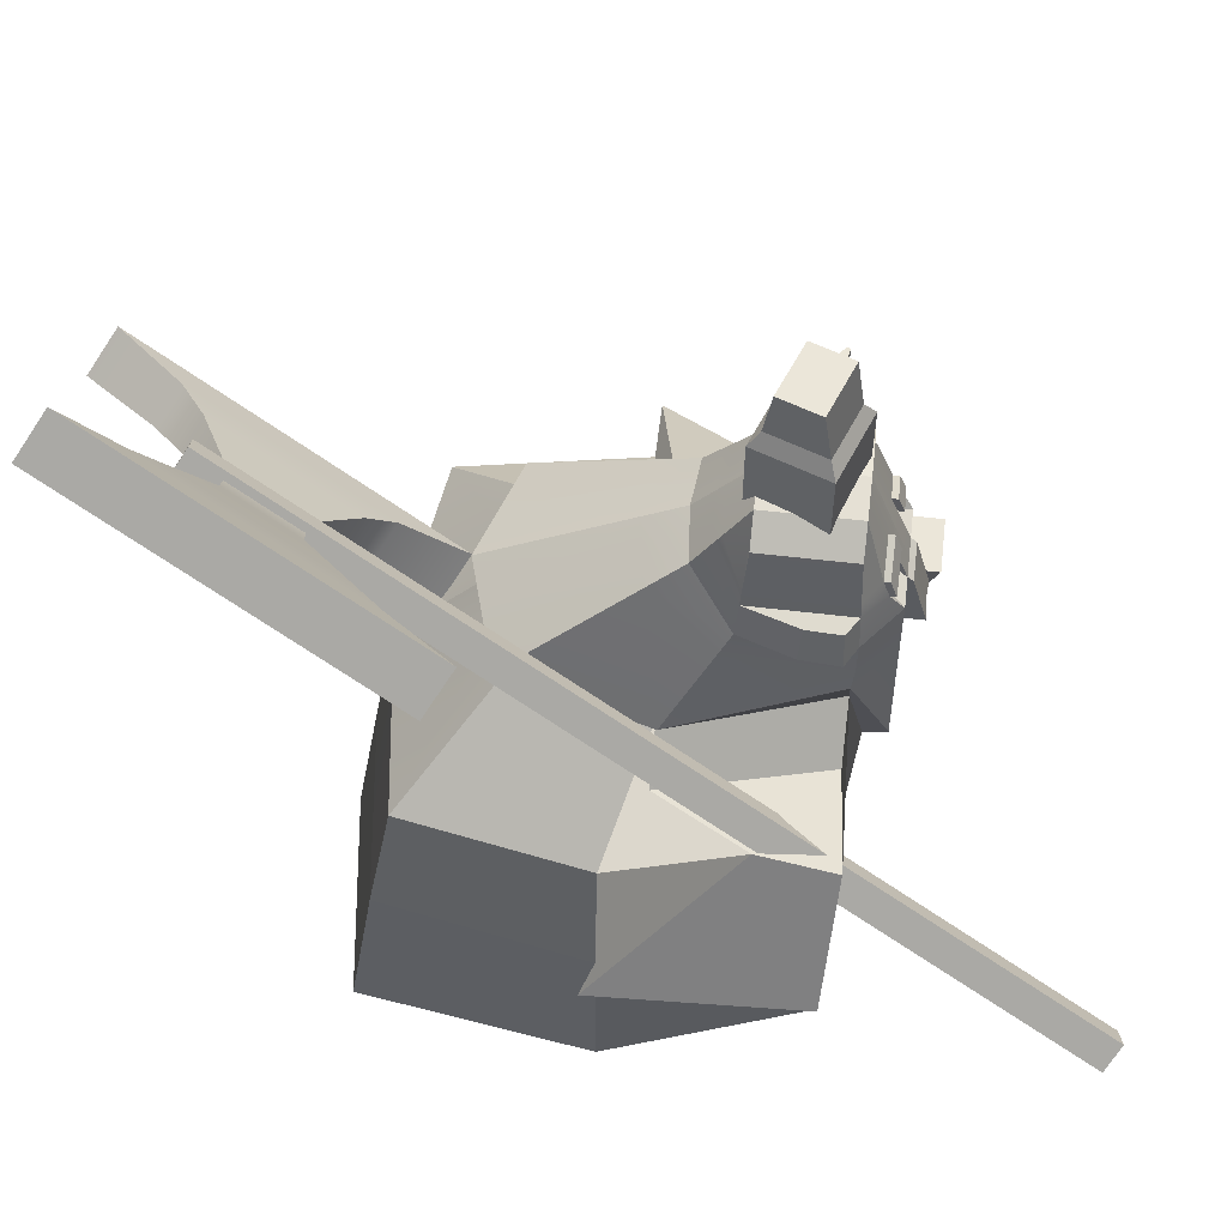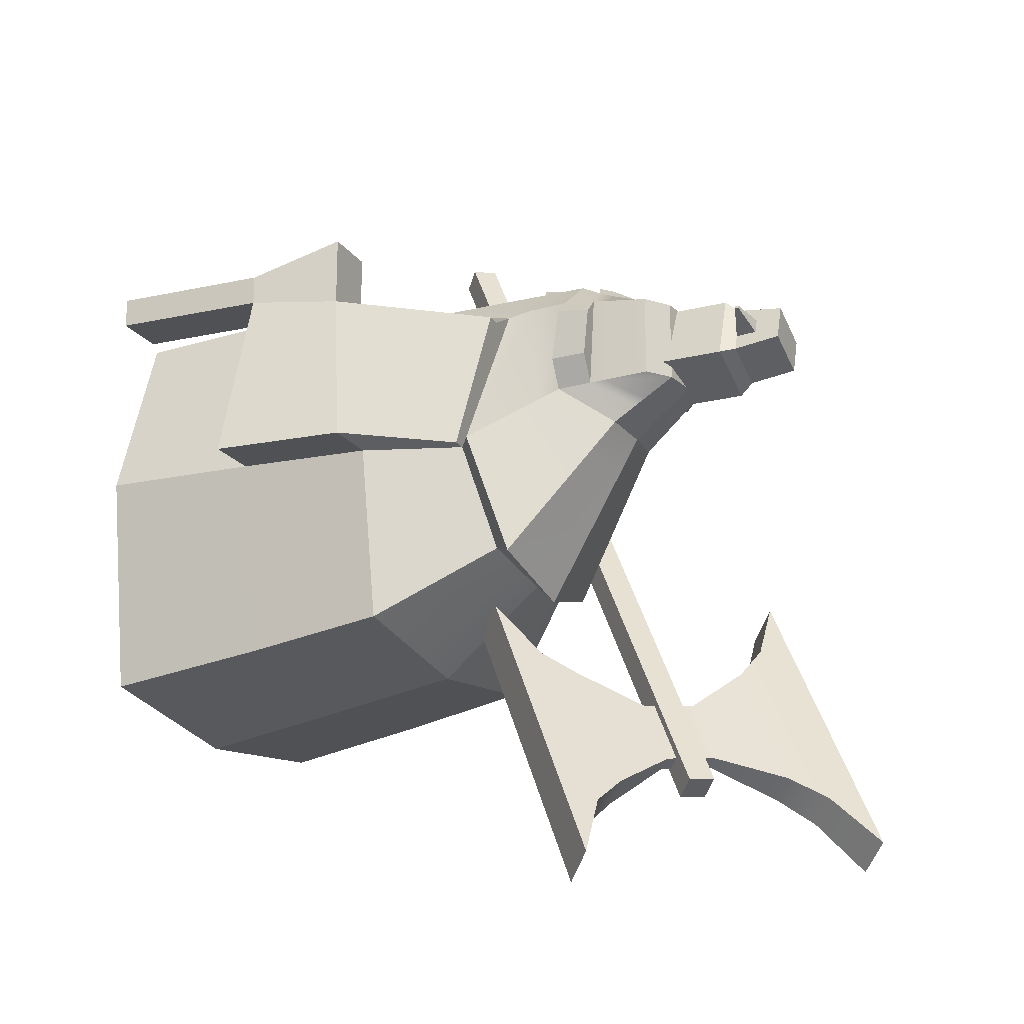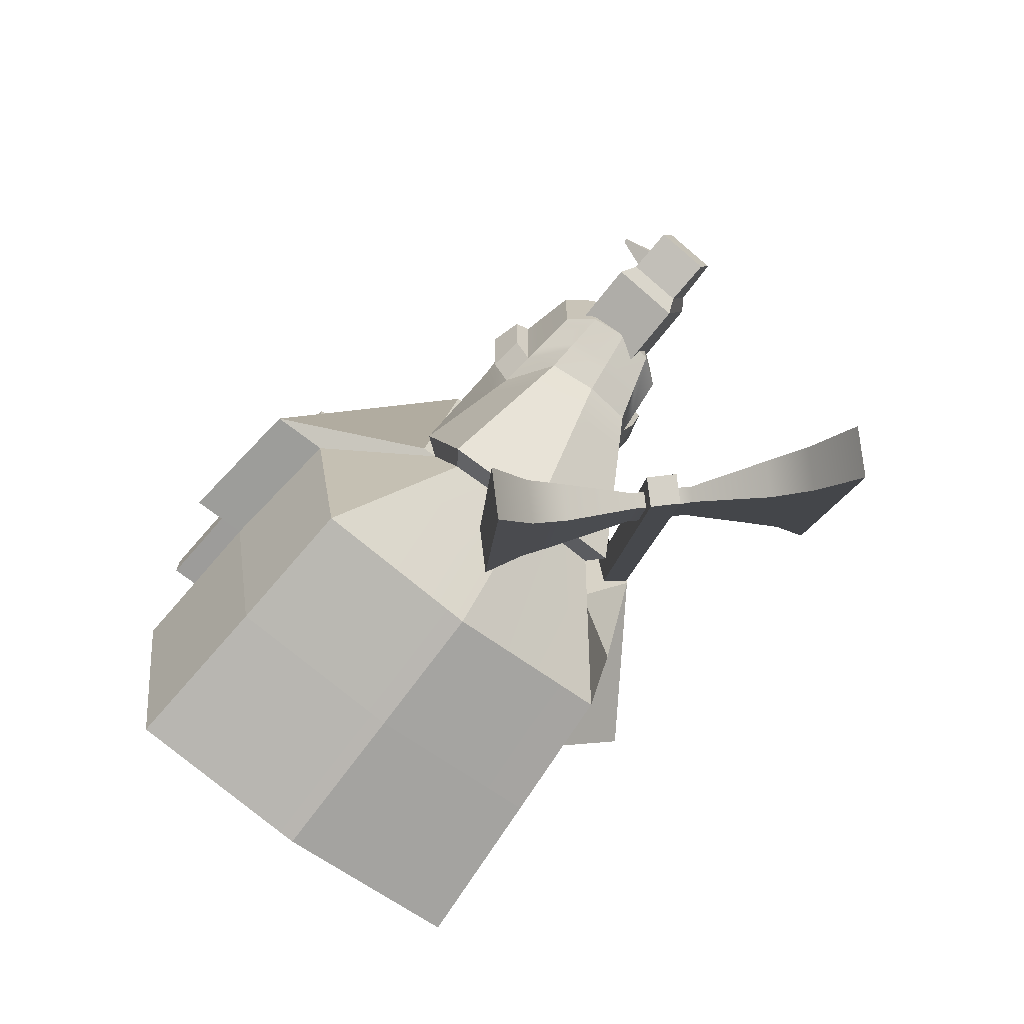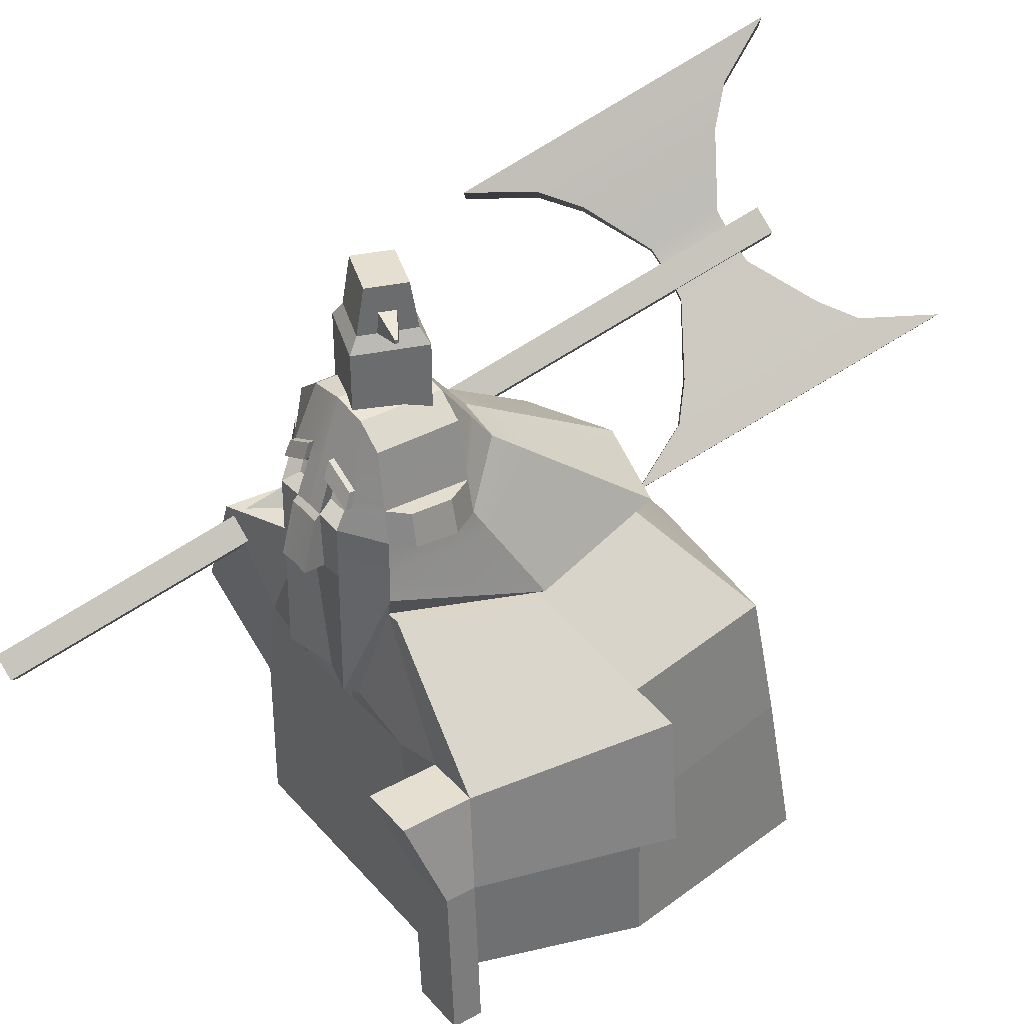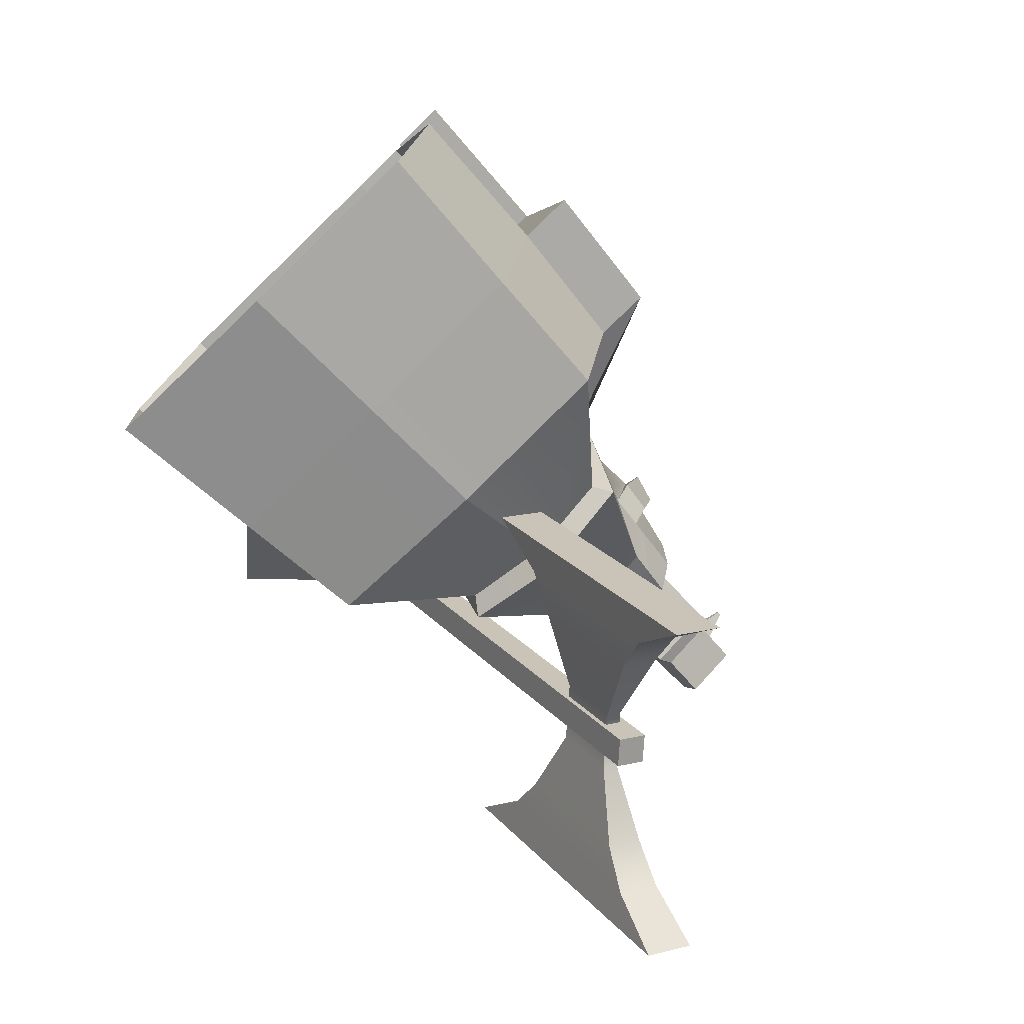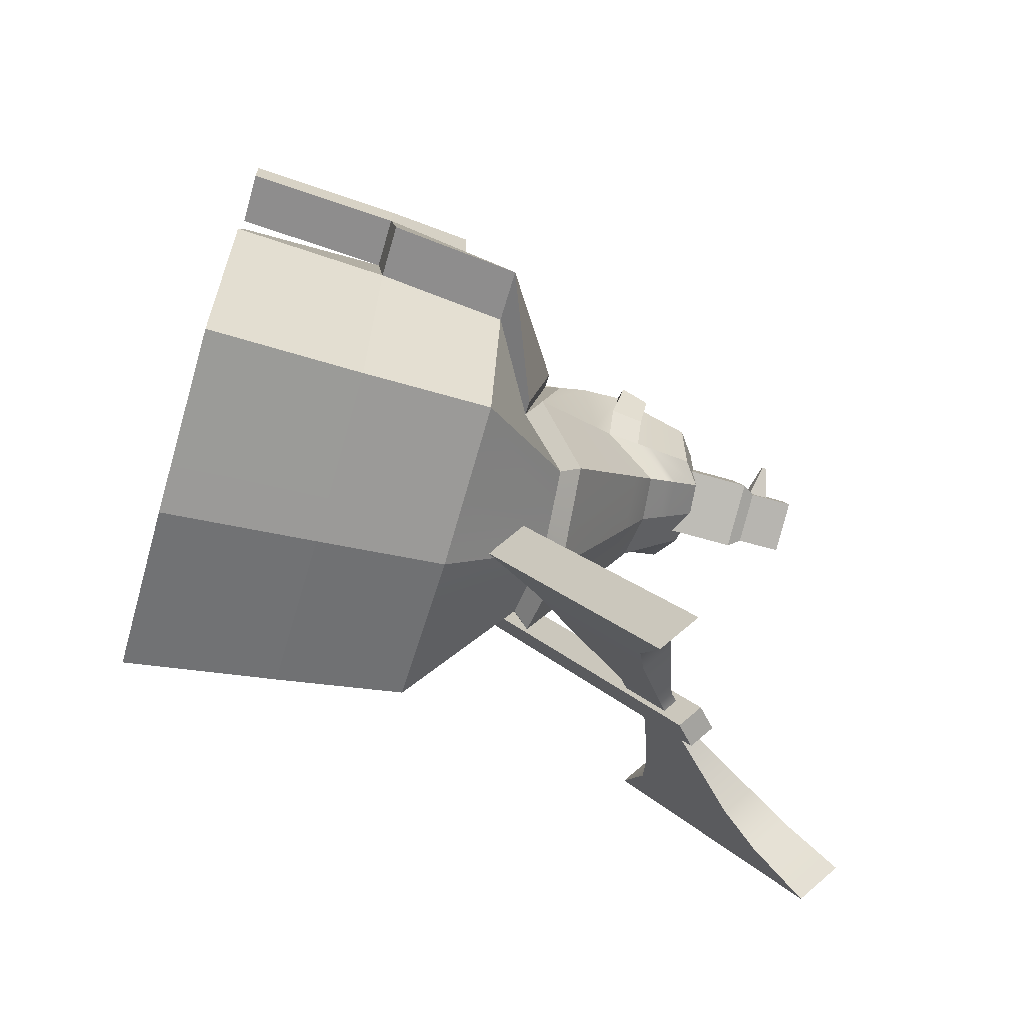
<metadata>
{"format":"obj","ext":"obj","renderer":"f3d","projection":"perspective","resolution":1024,"background":"white","views":[{"elev":57.4,"azim":-83.1,"up":"+Y"},{"elev":-19.8,"azim":114.8,"up":"+Z"},{"elev":-70.1,"azim":142.0,"up":"+Z"},{"elev":36.8,"azim":54.4,"up":"+Y"},{"elev":-76.2,"azim":43.9,"up":"+Z"},{"elev":-64.7,"azim":73.7,"up":"+Z"}]}
</metadata>
<code>
g default
v -4.795 3.953 6.409
v -4.423 3.607 6.357
v -0.6486 10.42 -7.075
v -0.2759 10.08 -7.127
v -0.9705 10.11 -7.323
v -0.5977 9.765 -7.374
v -5.117 3.642 6.161
v -4.745 3.297 6.11
g pCube3 hache
f 1 2 4 3
f 3 4 6 5
f 5 6 8 7
f 7 8 2 1
f 2 8 6 4
f 7 1 3 5
g default
v -3.759 10.63 -2.981
v 0.6432 6.543 -3.586
v -2.146 13.14 -8.224
v 2.256 9.059 -8.83
v -2.687 12.62 -8.641
v 1.715 8.538 -9.246
v -4.299 10.11 -3.397
v 0.1025 6.022 -4.003
v -1.095 9.411 -5.482
v -1.291 9.221 -5.633
v -0.9491 9.755 -6.745
v -0.7527 9.944 -6.594
v -1.49 9.733 -5.415
v -1.66 9.569 -5.546
v -1.302 10.13 -6.709
v -1.132 10.29 -6.578
v -2.458 10.4 -4.622
v -2.854 10.02 -4.927
v -2.139 11.13 -7.254
v -1.742 11.52 -6.949
v -3.035 10.63 -4.04
v -3.503 10.18 -4.401
v -2.486 11.76 -7.708
v -2.018 12.21 -7.348
v -0.7415 9.039 -5.518
v -0.3841 9.596 -6.681
v -0.5539 9.433 -6.811
v -0.9113 8.875 -5.649
v 0.09491 8.031 -4.973
v 0.8106 9.147 -7.3
v 0.4146 8.766 -7.605
v -0.3012 7.649 -5.278
v 0.4658 7.438 -4.594
v 1.436 8.952 -7.75
v 0.968 8.501 -8.111
v -0.002536 6.987 -4.955
g hache pCube4
f 20 17 33 34
f 19 20 34 35
f 18 19 35 36
f 17 18 36 33
f 10 16 14 12
f 15 9 11 13
f 21 22 18 17
f 22 23 19 18
f 23 24 20 19
f 24 21 17 20
f 25 26 22 21
f 26 27 23 22
f 27 28 24 23
f 28 25 21 24
f 29 30 26 25
f 30 31 27 26
f 31 32 28 27
f 32 29 25 28
f 15 30 29 9
f 13 31 30 15
f 11 32 31 13
f 9 29 32 11
f 34 33 37 38
f 35 34 38 39
f 36 35 39 40
f 33 36 40 37
f 38 37 41 42
f 39 38 42 43
f 40 39 43 44
f 37 40 44 41
f 42 41 10 12
f 43 42 12 14
f 44 43 14 16
f 41 44 16 10
g default
v 0.3684 11.32 2.001
v 0.816 11.32 0.7899
v 0.3295 12.41 1.686
v 0.5818 12.41 1.004
v -0.6086 12.41 1.34
v -0.3563 12.41 0.657
v -0.8428 11.32 1.554
v -0.3952 11.32 0.3423
v -0.8428 10.03 1.554
v -0.3952 10.03 0.3423
v 0.816 10.03 0.7899
v 0.3684 10.03 2.001
v 0.2823 11.57 1.814
v 0.6289 11.57 0.876
v -0.3091 11.57 0.5294
v -0.6557 11.57 1.467
v -0.6347 11.94 1.411
v -0.3301 11.94 0.5864
v 0.6079 11.94 0.933
v 0.3033 11.94 1.757
v 0.3965 11.57 1.505
v 0.5147 11.57 1.185
v 0.5075 11.94 1.205
v 0.4037 11.94 1.485
v 0.9971 11.72 1.579
v 1.019 11.72 1.519
v 1.018 11.79 1.523
v 0.9984 11.79 1.575
g polySurface_Raven
f 69 70 71 72
f 47 48 50 49
f 61 62 59 60
f 58 59 62 63
f 60 57 64 61
f 51 52 54 53
f 52 46 55 54
f 46 45 56 55
f 45 51 53 56
f 45 46 58 57
f 46 52 59 58
f 60 59 52 51
f 51 45 57 60
f 49 50 62 61
f 63 62 50 48
f 64 63 48 47
f 61 64 47 49
f 57 58 66 65
f 58 63 67 66
f 63 64 68 67
f 64 57 65 68
f 65 66 70 69
f 66 67 71 70
f 67 68 72 71
f 68 65 69 72
g default
v 2.895 -0.03395 2.031
v 1.356 7.162 2.054
v 1.562 7.009 -2.767
v 3.441 -0.03395 -5.134
v 2.532 4.479 2.031
v 3.078 5.213 -4.306
v 1.988 6.555 -0.5769
v 4.003 -0.03395 -1.228
v 3.64 5.213 -1.228
v 1.116 9.936 2.031
v 1.116 9.936 0.5133
v 1.644 6.301 -0.6275
v 1.29 6.859 2.054
v -0 -0.03395 2.031
v 0 -0.03395 -5.588
v 0 5.213 -4.722
v 0 7.14 -3.097
v 0 7.497 -3.464
v 0 10.37 0.5133
v -0 10.37 2.031
v -0 5.076 2.407
v 0 4.165 2.031
v 1.852 -0.03395 2.031
v 1.799 7.336 -2.919
v 0.656 10.28 0.5133
v 0.656 10.28 2.031
v 0.8312 5.224 2.697
v 1.489 4.165 2.031
v 0.6926 4.906 2.321
v -0 4.739 2.031
v 0 9.286 -0.3814
v 0.8784 9.182 -0.3059
v 1.315 8.199 0.3794
v 1.455 8.408 2.102
v 0.8261 8.533 2.67
v -0 8.565 2.67
v 0 2.812 -5.128
v 3.239 2.812 -4.711
v 3.873 2.812 -1.24
v 2.857 2.812 2.188
v 1.681 2.812 2.031
v -0 2.812 2.031
v -1.562 7.009 -2.767
v -1.644 6.301 -0.6275
v -1.988 6.555 -0.5769
v -1.799 7.336 -2.919
v -3.239 2.812 -4.711
v -3.873 2.812 -1.24
v -3.64 5.213 -1.228
v -3.078 5.213 -4.306
v -2.857 2.812 2.031
v -2.532 4.479 2.031
v -1.29 6.859 2.054
v -1.356 7.162 2.054
v -1.315 8.199 0.3794
v -1.455 8.408 2.102
v -1.116 9.936 2.031
v -1.116 9.936 0.5133
v -1.852 -0.03395 2.031
v -3.441 -0.03395 -5.134
v -0.8784 9.182 -0.3059
v -0.656 10.28 0.5133
v -0.656 10.28 2.031
v -0.8261 8.533 2.67
v -0.8312 5.224 2.697
v -0.6926 4.906 2.321
v -1.489 4.165 2.031
v -1.681 2.812 2.031
v -4.003 -0.03395 -1.228
v -2.895 -0.03395 2.031
v 4.867 2.812 -1.24
v 4.634 5.213 -1.228
v 3.852 2.812 2.188
v 3.526 4.479 2.031
v 1.914 6.301 -0.6275
v 1.561 6.859 2.054
v 2.857 2.812 2.733
v 2.532 4.479 3.319
v 3.526 4.479 3.319
v 3.852 2.812 2.733
v 3.007 -0.06034 2.188
v 4.001 -0.06034 2.188
v 3.007 -0.06034 2.733
v 4.001 -0.06034 2.733
v -3.556 6.115 0.9269
v -3.706 6.065 2.202
v -4.761 3.863 2.065
v -4.915 3.863 -1.356
v -2.052 6.109 2.054
v -2.406 5.551 -0.6275
v 1.433 7.658 2.091
v 0.8272 7.607 2.676
v -0 7.515 2.612
v -0.8272 7.575 2.676
v -1.433 7.713 2.091
v -1.463 7.836 0.1683
v -1.082 8.775 -0.8827
v 0 8.891 -1.062
v 1.082 8.775 -0.8827
v 1.463 7.836 0.1683
v 0.7407 -0.03395 2.031
v 0.6723 2.812 2.031
v 0.5955 4.165 2.031
v 0.2771 4.806 2.147
v 0.3325 5.135 2.523
v 0.3309 7.518 2.637
v 0.3304 8.552 2.67
v 0.2624 10.33 2.031
v 0.2624 10.33 0.5133
v 0.3514 9.245 -0.3512
v 0.4327 8.845 -0.9902
v 0.7197 7.432 -3.246
v 0.6248 7.088 -2.965
v 1.231 5.213 -4.555
v 1.295 2.812 -4.961
v 1.376 -0.03395 -5.406
v -1.376 -0.03395 -5.406
v -1.295 2.812 -4.961
v -1.231 5.213 -4.555
v -0.6248 7.088 -2.965
v -0.7197 7.432 -3.246
v -0.4327 8.845 -0.9902
v -0.3514 9.245 -0.3512
v -0.2624 10.33 0.5133
v -0.2624 10.33 2.031
v -0.3304 8.552 2.67
v -0.3309 7.518 2.637
v -0.3325 5.135 2.523
v -0.2771 4.806 2.147
v -0.5955 4.165 2.031
v -0.6723 2.812 2.031
v -0.7407 -0.03395 2.031
v 0.3309 7.518 3.013
v 0.3304 8.461 2.764
v -0 7.515 2.987
v -0 8.473 2.764
v -0.3309 7.518 3.013
v -0.3304 8.461 2.764
v -0 9.217 2.439
v 0.3058 9.196 2.439
v 0.9172 8.92 2.439
v 1.332 8.961 2.076
v 1.243 8.828 0.4279
v 0.7979 9.579 -0.009222
v 0.3191 9.638 -0.03813
v 0 9.677 -0.0574
v -0.3191 9.638 -0.03813
v -0.7979 9.579 -0.009222
v -1.243 8.828 0.4279
v -1.332 8.961 2.076
v -0.9172 8.92 2.439
v -0.3058 9.196 2.439
v -0 9.514 2.334
v 0.2946 9.489 2.334
v 0.8836 9.208 2.334
v 1.276 9.213 2.065
v 1.21 9.114 0.4499
v 0.7612 9.76 0.1257
v 0.3045 9.817 0.1042
v 0 9.855 0.08991
v -0.3045 9.817 0.1042
v -0.7612 9.76 0.1257
v -1.21 9.114 0.4499
v -1.276 9.213 2.065
v -0.8836 9.208 2.334
v -0.2946 9.489 2.334
v 0.2946 9.489 2.433
v 0.8836 9.208 2.433
v 0.9172 8.92 2.538
v 0.3058 9.196 2.538
v -0.8836 9.208 2.433
v -0.2946 9.489 2.433
v -0.3058 9.196 2.538
v -0.9172 8.92 2.538
v 0.2434 9.025 2.283
v 0.7299 8.892 2.283
v 0.6574 8.705 2.411
v 0.263 8.714 2.411
v -0.7299 8.892 2.283
v -0.2434 9.025 2.283
v -0.263 8.714 2.411
v -0.6574 8.705 2.411
v 1.619 8.199 0.8937
v 1.791 8.408 1.794
v 1.64 8.961 1.769
v 1.53 8.828 0.9422
v -1.619 8.199 1.273
v -1.53 8.828 1.321
v -1.64 8.961 1.886
v -1.791 8.408 1.911
g polySurface_Pauwn
f 75 96 79 84
f 110 78 81 111
f 144 146 145 143
f 79 74 85 84
f 255 258 257 256
f 78 75 84 81
f 148 146 144 147
f 186 78 110 187
f 75 185 184 96
f 216 104 182 217
f 97 181 180 98
f 247 250 249 248
f 99 177 176 101
f 100 175 174 113
f 215 105 104 216
f 82 83 97 98
f 106 214 213 107
f 85 74 99 101
f 112 77 100 113
f 77 85 101 100
f 175 100 101 176
f 104 171 183 182
f 105 172 171 104
f 172 105 106 163
f 163 106 107 164
f 76 188 187 110
f 76 110 111 80
f 112 73 80 111
f 73 112 113 95
f 173 95 113 174
f 115 116 117 118
f 119 120 121 122
f 157 160 159 158
f 117 116 125 126
f 259 262 261 260
f 122 121 116 115
f 161 162 157 158
f 190 119 122 191
f 122 115 192 191
f 115 118 193 192
f 195 133 220 219
f 134 135 197 196
f 251 254 253 252
f 137 138 201 200
f 139 140 203 202
f 220 133 127 221
f 129 135 134 130
f 128 136 223 222
f 125 138 137 126
f 123 140 139 124
f 124 139 138 125
f 201 138 139 202
f 133 195 194 169
f 127 133 169 168
f 167 128 127 168
f 166 136 128 167
f 132 119 190 189
f 132 141 120 119
f 123 120 141 142
f 142 131 140 123
f 203 140 131 204
f 81 144 143 111
f 111 143 145 112
f 149 152 151 150
f 85 148 147 84
f 84 147 144 81
f 77 146 148 85
f 112 149 150 77
f 77 150 151 146
f 146 151 152 145
f 145 154 153 112
f 112 153 155 149
f 149 155 156 152
f 152 156 154 145
f 124 158 159 123
f 123 159 160 120
f 120 160 157 121
f 125 161 158 124
f 121 157 162 116
f 116 162 161 125
f 74 163 164 99
f 177 99 164 178
f 166 137 200 199
f 126 137 166 167
f 117 126 167 168
f 169 118 117 168
f 193 118 169 194
f 171 96 184 183
f 172 79 96 171
f 79 172 163 74
f 198 136 166 199
f 164 107 179 178
f 78 186 185 75
f 114 86 173 174
f 175 94 114 174
f 102 94 175 176
f 177 93 102 176
f 165 93 177 178
f 206 208 207 205
f 211 108 179 212
f 181 91 92 180
f 217 182 103 218
f 183 170 103 182
f 184 90 170 183
f 185 89 90 184
f 186 88 89 185
f 109 88 186 187
f 188 87 109 187
f 190 109 87 189
f 109 190 191 88
f 192 89 88 191
f 193 90 89 192
f 170 90 193 194
f 195 103 170 194
f 218 103 195 219
f 197 92 91 196
f 198 108 211 224
f 208 210 209 207
f 200 93 165 199
f 201 102 93 200
f 102 201 202 94
f 203 114 94 202
f 114 203 204 86
f 179 206 205 178
f 178 205 207 165
f 108 208 206 179
f 165 207 209 199
f 199 209 210 198
f 198 210 208 108
f 225 211 212 226
f 239 242 241 240
f 214 228 227 213
f 215 229 228 214
f 229 215 216 230
f 230 216 217 231
f 231 217 218 232
f 232 218 219 233
f 220 234 233 219
f 234 220 221 235
f 222 236 235 221
f 223 237 236 222
f 243 246 245 244
f 211 225 238 224
f 180 92 225 226
f 98 180 226 227
f 228 82 98 227
f 229 83 82 228
f 97 83 229 230
f 181 97 230 231
f 91 181 231 232
f 91 232 233 196
f 234 134 196 233
f 134 234 235 130
f 236 129 130 235
f 237 135 129 236
f 135 237 238 197
f 225 92 197 238
f 226 239 240 227
f 227 240 241 213
f 213 241 242 212
f 212 242 239 226
f 237 243 244 238
f 238 244 245 224
f 224 245 246 223
f 223 246 243 237
f 212 247 248 213
f 213 248 249 107
f 107 249 250 179
f 179 250 247 212
f 223 251 252 224
f 224 252 253 198
f 198 253 254 136
f 136 254 251 223
f 105 255 256 106
f 106 256 257 214
f 214 257 258 215
f 215 258 255 105
f 127 259 260 221
f 221 260 261 222
f 222 261 262 128
f 128 262 259 127

</code>
